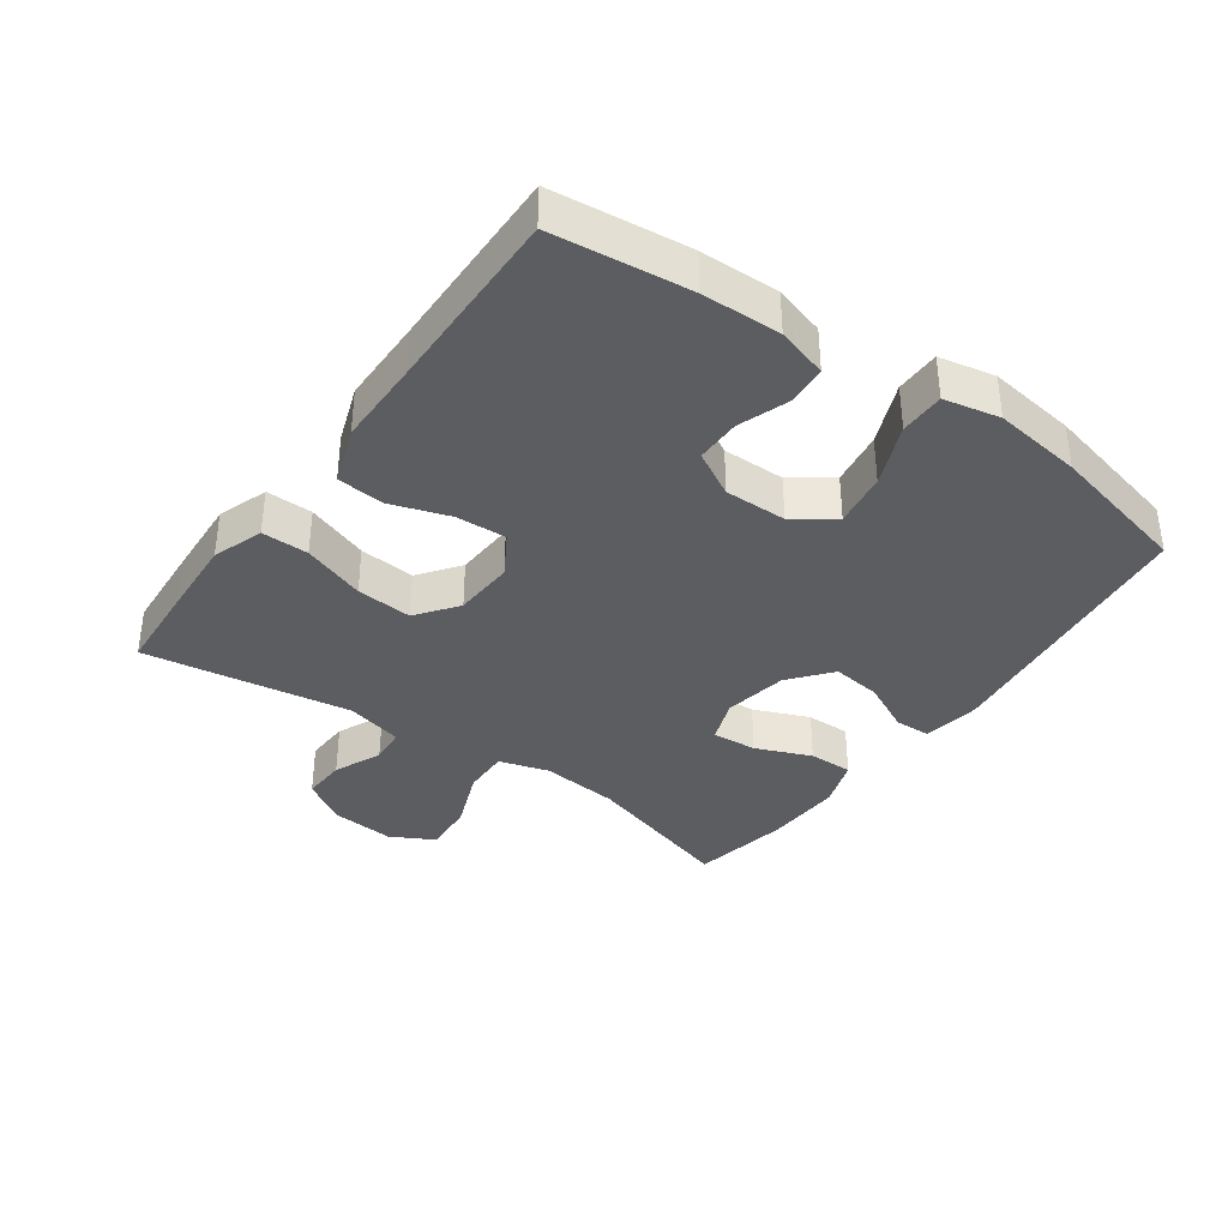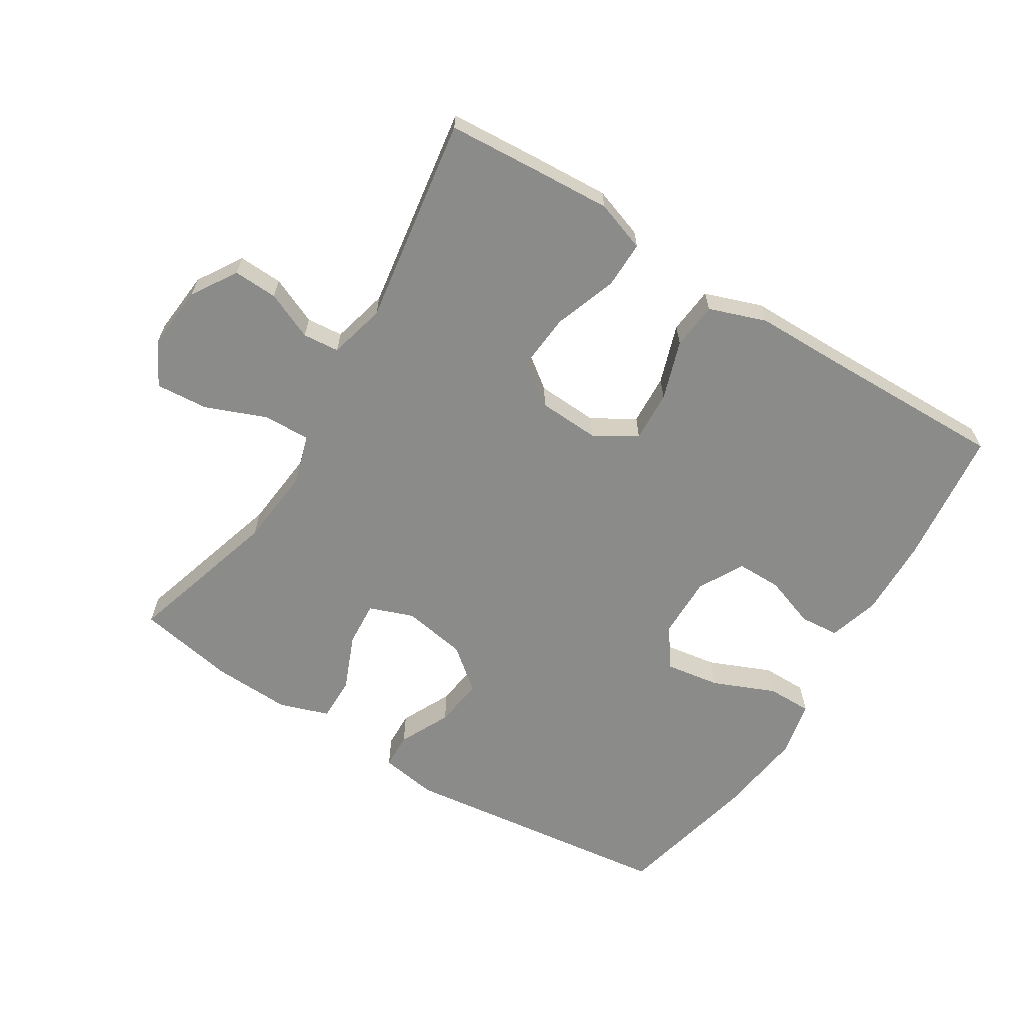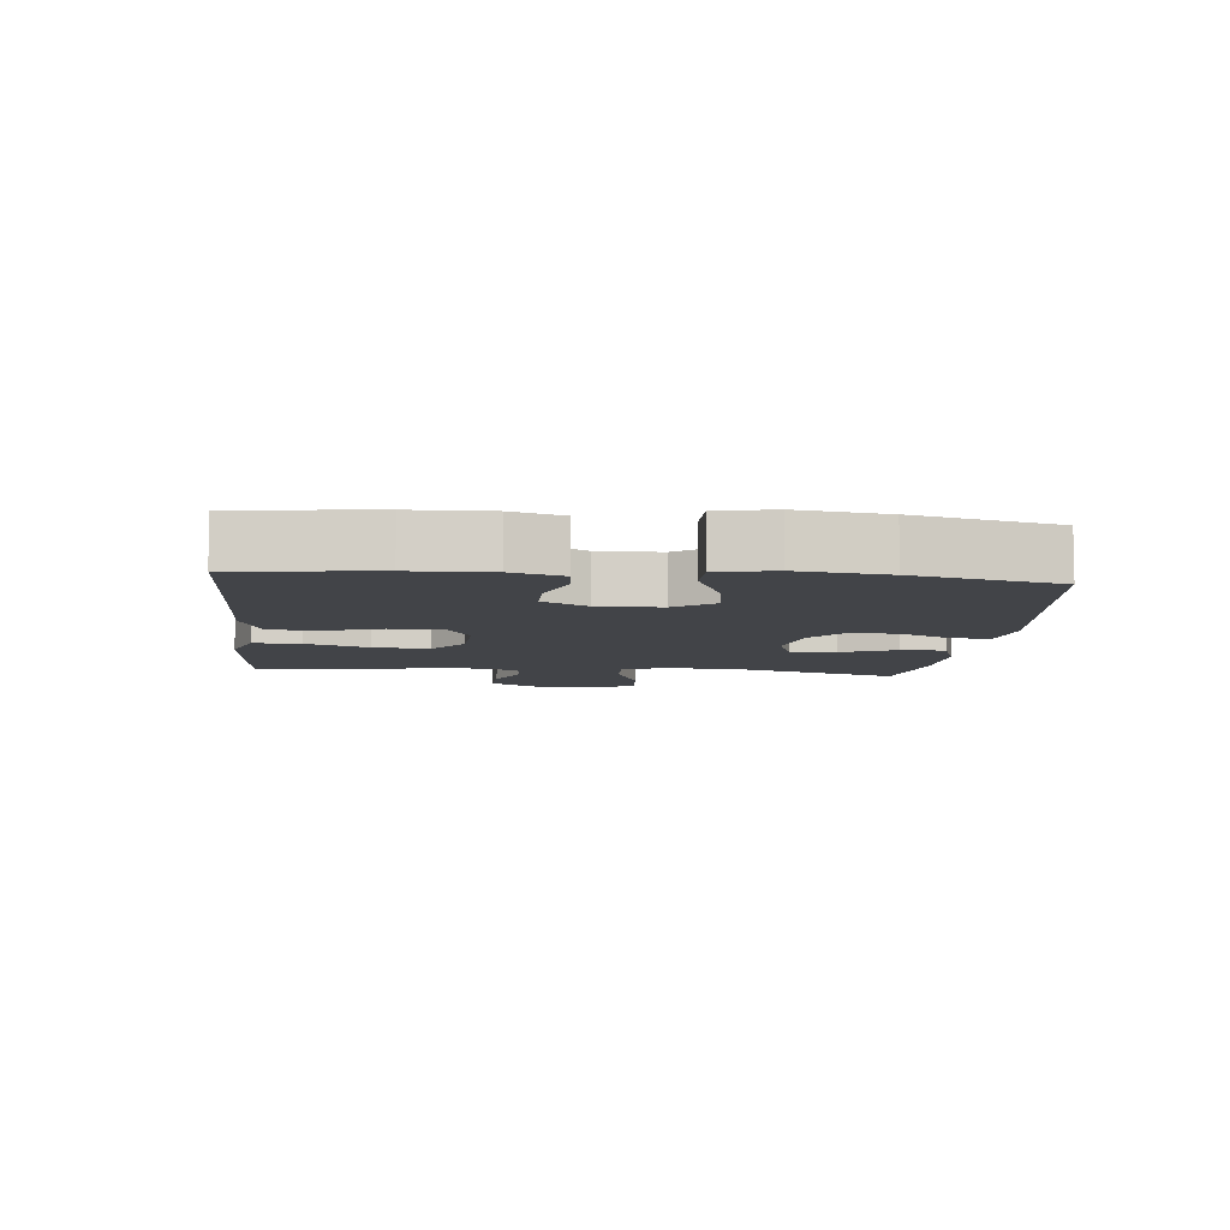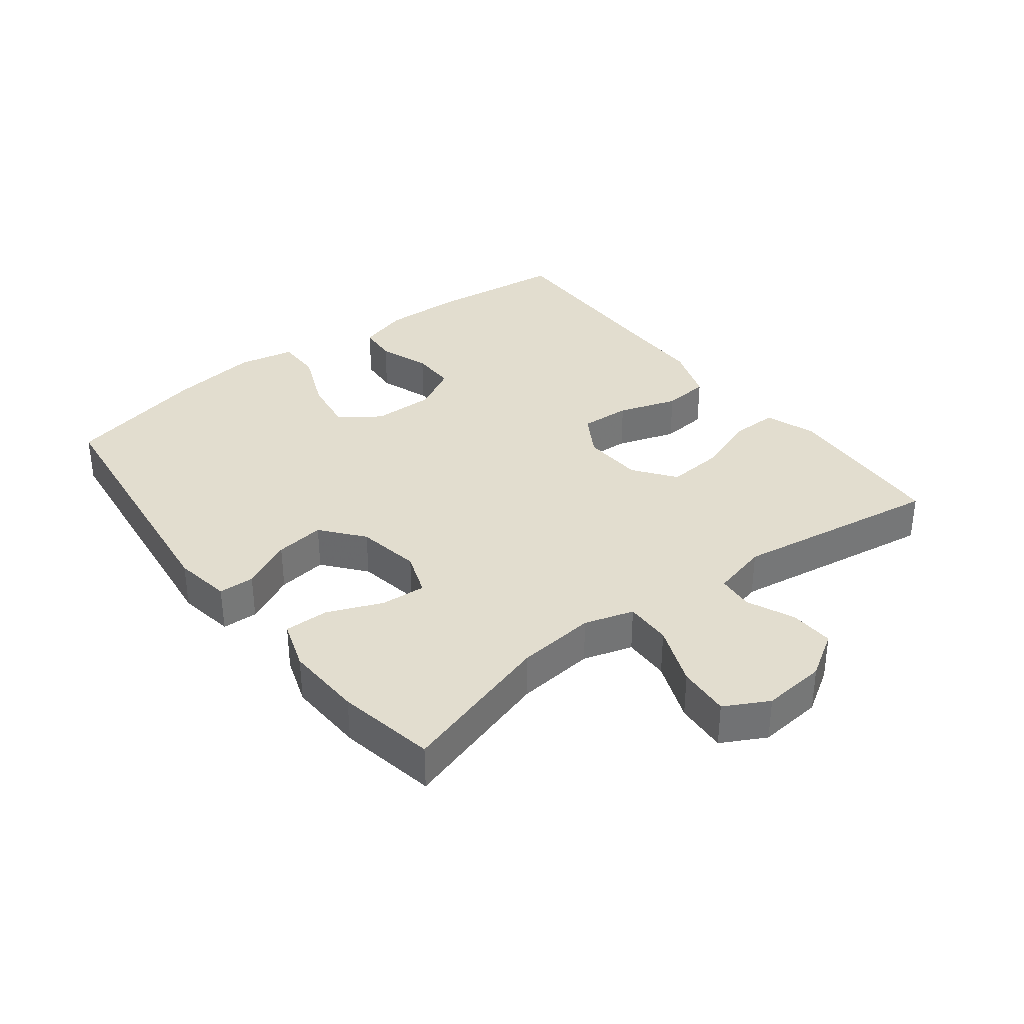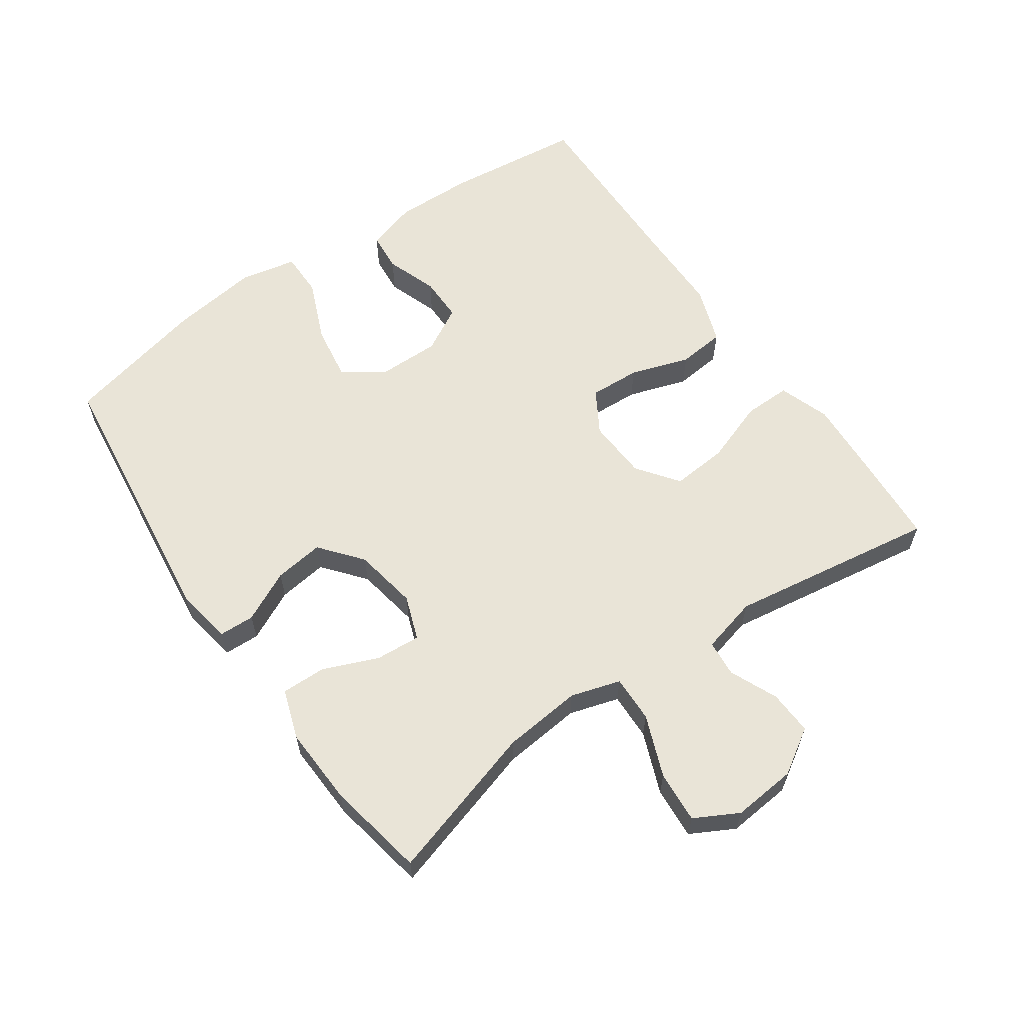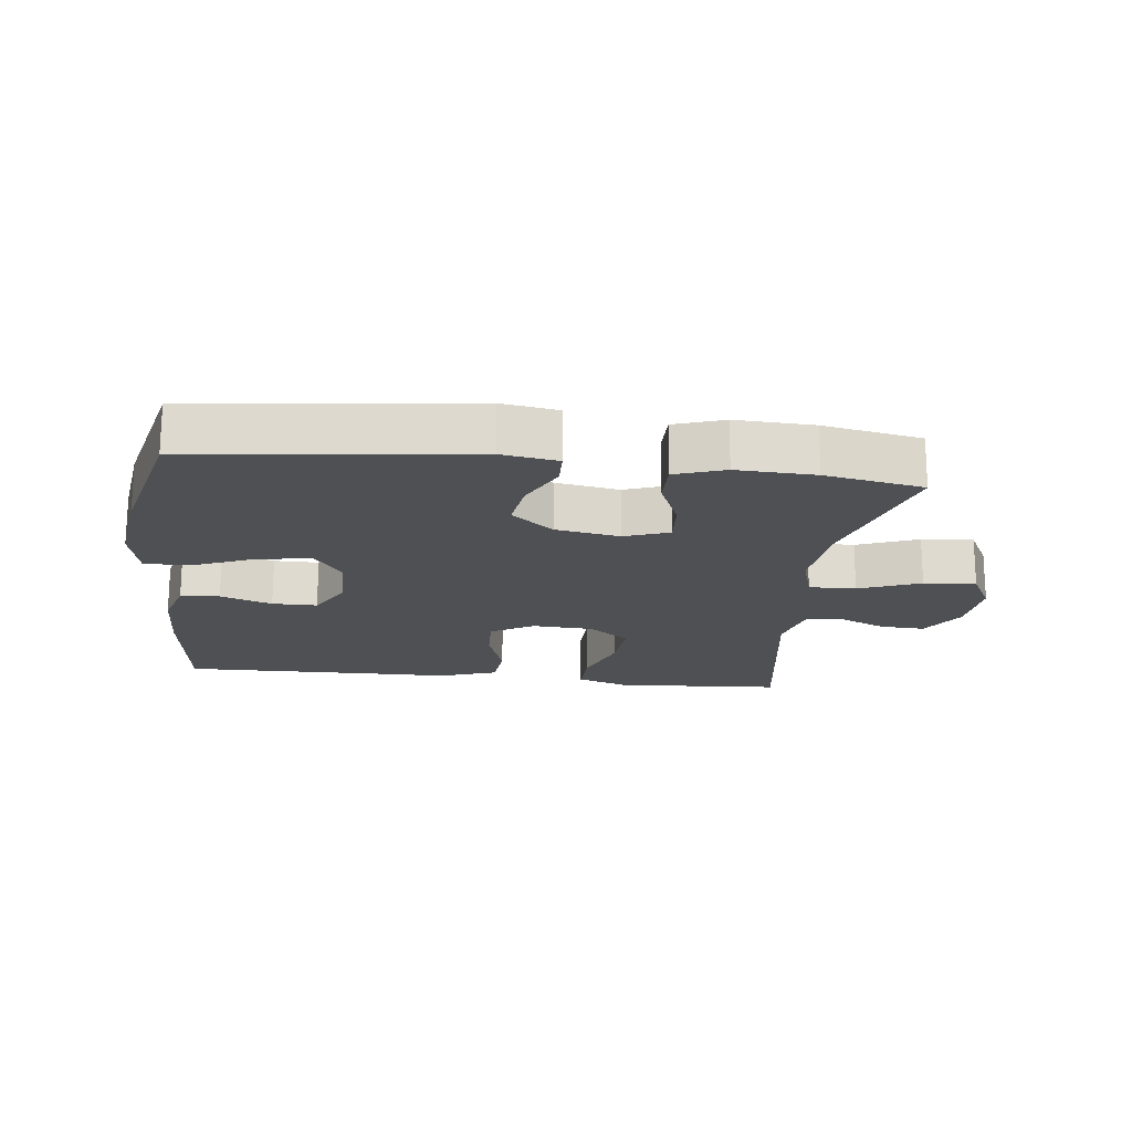
<metadata>
{"format":"obj","ext":"obj","renderer":"f3d","projection":"perspective","resolution":1024,"background":"white","views":[{"elev":-36.7,"azim":54.4,"up":"+Y"},{"elev":-63.7,"azim":-31.8,"up":"+Y"},{"elev":-7.7,"azim":84.3,"up":"+Y"},{"elev":34.9,"azim":-127.7,"up":"+Y"},{"elev":60.9,"azim":-124.9,"up":"+Y"},{"elev":-18.6,"azim":173.2,"up":"+Y"}]}
</metadata>
<code>
v -0.5 0.07 -0.5
v -0.429 0.07 -0.262
v -0.417 0.07 -0.141
v -0.44 0.07 -0.065
v -0.512 0.07 -0.067
v -0.606 0.07 -0.104
v -0.686 0.07 -0.11
v -0.722 0.07 -0.043
v -0.713 0.07 0.055
v -0.67 0.07 0.124
v -0.602 0.07 0.121
v -0.529 0.07 0.089
v -0.473 0.07 0.094
v -0.451 0.07 0.181
v -0.5 0.07 0.5
v -0.363 0.07 0.509
v -0.241 0.07 0.516
v -0.163 0.07 0.489
v -0.164 0.07 0.417
v -0.198 0.07 0.321
v -0.205 0.07 0.235
v -0.142 0.07 0.188
v -0.048 0.07 0.183
v 0.017 0.07 0.222
v 0.013 0.07 0.3
v -0.017 0.07 0.391
v -0.01 0.07 0.463
v 0.078 0.07 0.494
v 0.211 0.07 0.495
v 0.5 0.07 0.5
v 0.524 0.07 0.29
v 0.527 0.07 0.169
v 0.504 0.07 0.091
v 0.444 0.07 0.086
v 0.365 0.07 0.114
v 0.296 0.07 0.114
v 0.258 0.07 0.045
v 0.259 0.07 -0.051
v 0.303 0.07 -0.112
v 0.387 0.07 -0.099
v 0.482 0.07 -0.059
v 0.551 0.07 -0.059
v 0.569 0.07 -0.145
v 0.551 0.07 -0.281
v 0.5 0.07 -0.5
v 0.078 0.07 -0.552
v -0.01 0.07 -0.538
v -0.012 0.07 -0.483
v 0.026 0.07 -0.405
v 0.036 0.07 -0.329
v -0.028 0.07 -0.277
v -0.126 0.07 -0.26
v -0.194 0.07 -0.285
v -0.189 0.07 -0.354
v -0.154 0.07 -0.439
v -0.153 0.07 -0.507
v -0.229 0.07 -0.533
v -0.349 0.07 -0.528
v -0.5 0 -0.5
v -0.429 0 -0.262
v -0.417 0 -0.141
v -0.44 0 -0.065
v -0.512 0 -0.067
v -0.606 0 -0.104
v -0.686 0 -0.11
v -0.722 0 -0.043
v -0.713 0 0.055
v -0.67 0 0.124
v -0.602 0 0.121
v -0.529 0 0.089
v -0.473 0 0.094
v -0.451 0 0.181
v -0.5 0 0.5
v -0.363 0 0.509
v -0.241 0 0.516
v -0.163 0 0.489
v -0.164 0 0.417
v -0.198 0 0.321
v -0.205 0 0.235
v -0.142 0 0.188
v -0.048 0 0.183
v 0.017 0 0.222
v 0.013 0 0.3
v -0.017 0 0.391
v -0.01 0 0.463
v 0.078 0 0.494
v 0.211 0 0.495
v 0.5 0 0.5
v 0.524 0 0.29
v 0.527 0 0.169
v 0.504 0 0.091
v 0.444 0 0.086
v 0.365 0 0.114
v 0.296 0 0.114
v 0.258 0 0.045
v 0.259 0 -0.051
v 0.303 0 -0.112
v 0.387 0 -0.099
v 0.482 0 -0.059
v 0.551 0 -0.059
v 0.569 0 -0.145
v 0.551 0 -0.281
v 0.5 0 -0.5
v 0.078 0 -0.552
v -0.01 0 -0.538
v -0.012 0 -0.483
v 0.026 0 -0.405
v 0.036 0 -0.329
v -0.028 0 -0.277
v -0.126 0 -0.26
v -0.194 0 -0.285
v -0.189 0 -0.354
v -0.154 0 -0.439
v -0.153 0 -0.507
v -0.229 0 -0.533
v -0.349 0 -0.528
f 57 58 1 2
f 54 55 56 57
f 53 54 57 2
f 52 53 2 3
f 51 52 3 4
f 46 47 48 49
f 46 49 50
f 45 46 50
f 44 45 50 51
f 40 41 42 43
f 39 40 43 44
f 32 33 34 35
f 32 35 36
f 29 30 31 32
f 29 32 36
f 28 29 36 37
f 25 26 27 28
f 24 25 28 37
f 17 18 19 20
f 17 20 21
f 14 15 16 17
f 13 14 17 21
f 9 10 11 12
f 9 12 13
f 8 9 13
f 5 6 7 8
f 4 5 8 13
f 39 44 51 4
f 23 24 37 38
f 22 23 38 39
f 4 13 21 22
f 4 22 39
f 60 59 116 115
f 115 114 113 112
f 60 115 112 111
f 61 60 111 110
f 62 61 110 109
f 107 106 105 104
f 108 107 104
f 108 104 103
f 109 108 103 102
f 101 100 99 98
f 102 101 98 97
f 93 92 91 90
f 94 93 90
f 90 89 88 87
f 94 90 87
f 95 94 87 86
f 86 85 84 83
f 95 86 83 82
f 78 77 76 75
f 79 78 75
f 75 74 73 72
f 79 75 72 71
f 70 69 68 67
f 71 70 67
f 71 67 66
f 66 65 64 63
f 71 66 63 62
f 62 109 102 97
f 96 95 82 81
f 97 96 81 80
f 80 79 71 62
f 97 80 62
f 1 59 60 2
f 2 60 61 3
f 3 61 62 4
f 4 62 63 5
f 5 63 64 6
f 6 64 65 7
f 7 65 66 8
f 8 66 67 9
f 9 67 68 10
f 10 68 69 11
f 11 69 70 12
f 12 70 71 13
f 13 71 72 14
f 14 72 73 15
f 15 73 74 16
f 16 74 75 17
f 17 75 76 18
f 18 76 77 19
f 19 77 78 20
f 20 78 79 21
f 21 79 80 22
f 22 80 81 23
f 23 81 82 24
f 24 82 83 25
f 25 83 84 26
f 26 84 85 27
f 27 85 86 28
f 28 86 87 29
f 29 87 88 30
f 30 88 89 31
f 31 89 90 32
f 32 90 91 33
f 33 91 92 34
f 34 92 93 35
f 35 93 94 36
f 36 94 95 37
f 37 95 96 38
f 38 96 97 39
f 39 97 98 40
f 40 98 99 41
f 41 99 100 42
f 42 100 101 43
f 43 101 102 44
f 44 102 103 45
f 45 103 104 46
f 46 104 105 47
f 47 105 106 48
f 48 106 107 49
f 49 107 108 50
f 50 108 109 51
f 51 109 110 52
f 52 110 111 53
f 53 111 112 54
f 54 112 113 55
f 55 113 114 56
f 56 114 115 57
f 57 115 116 58
f 58 116 59 1

</code>
